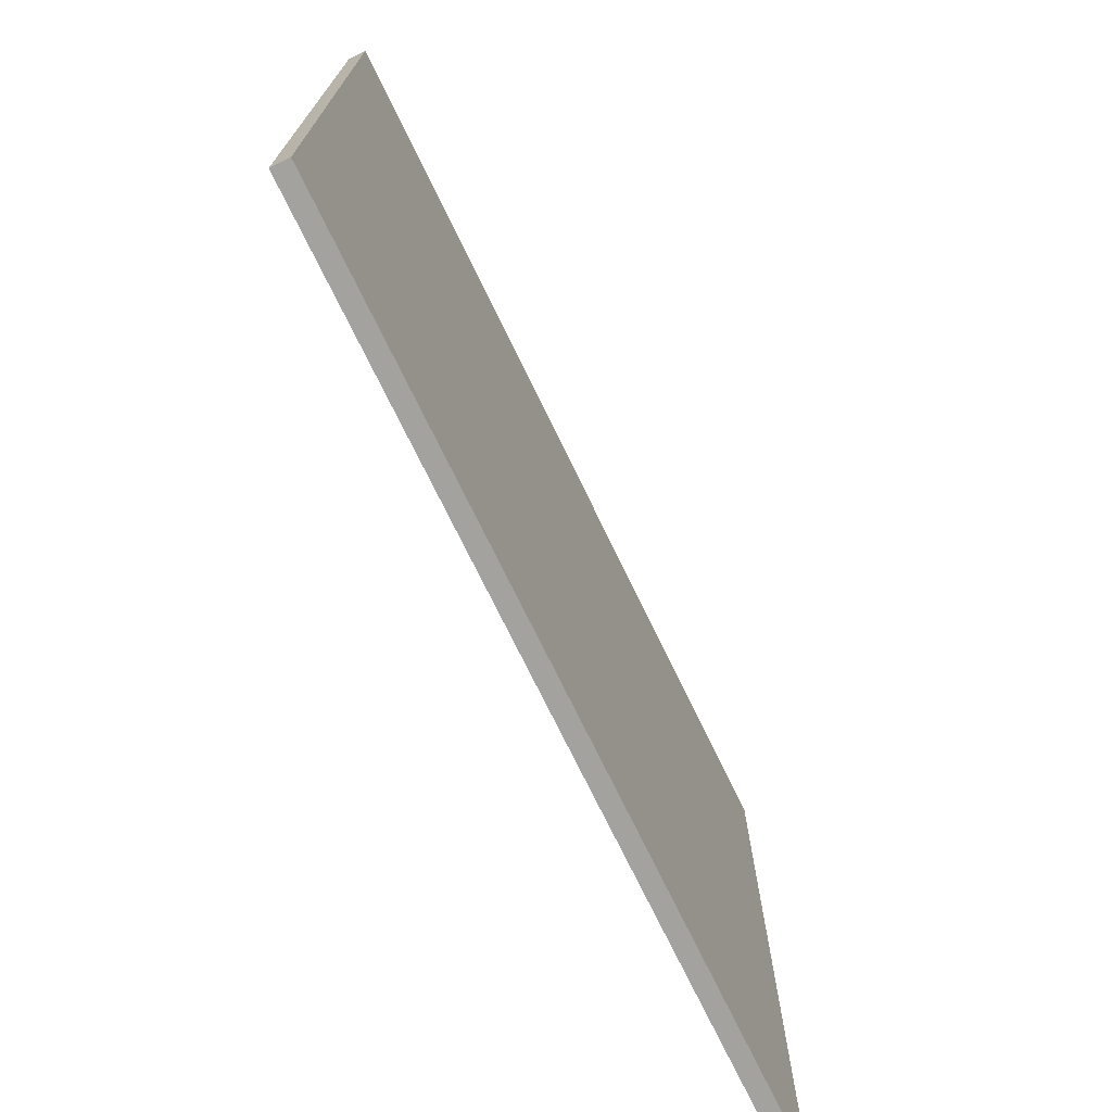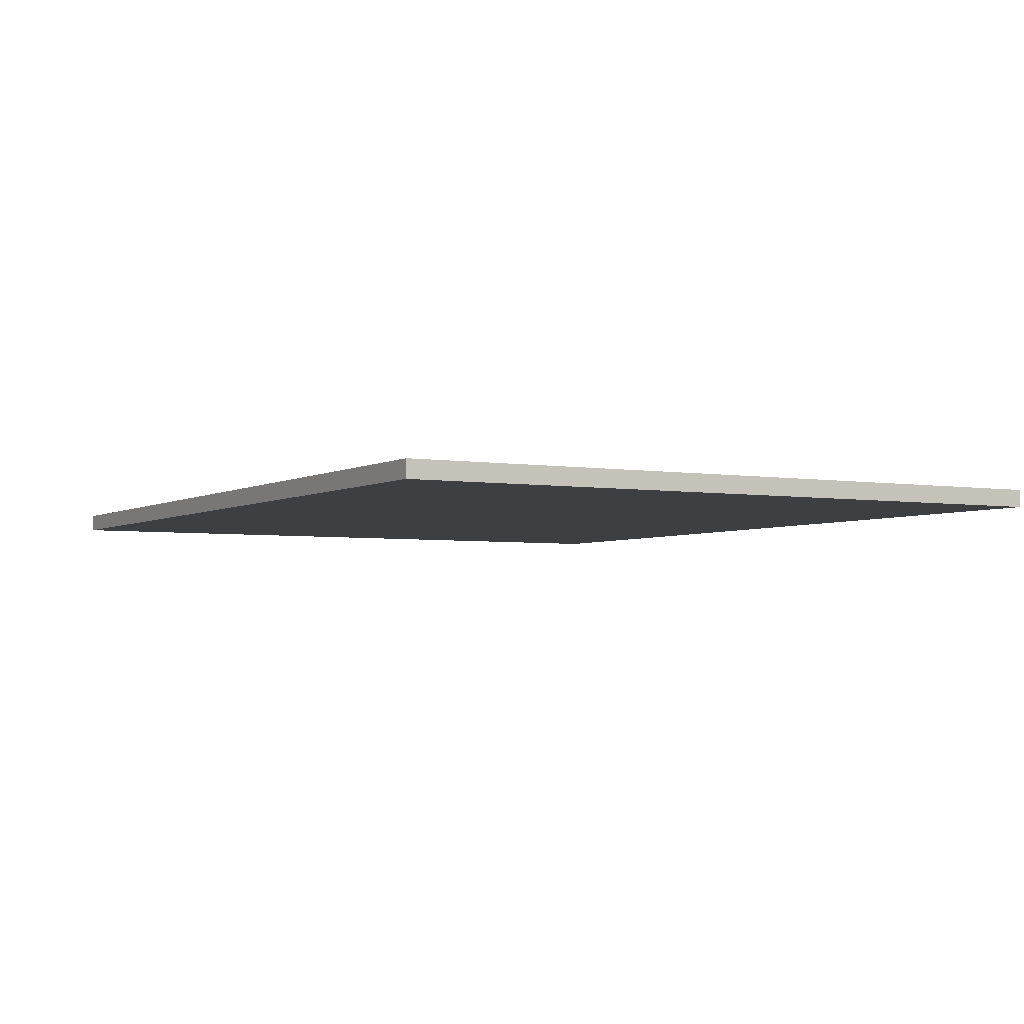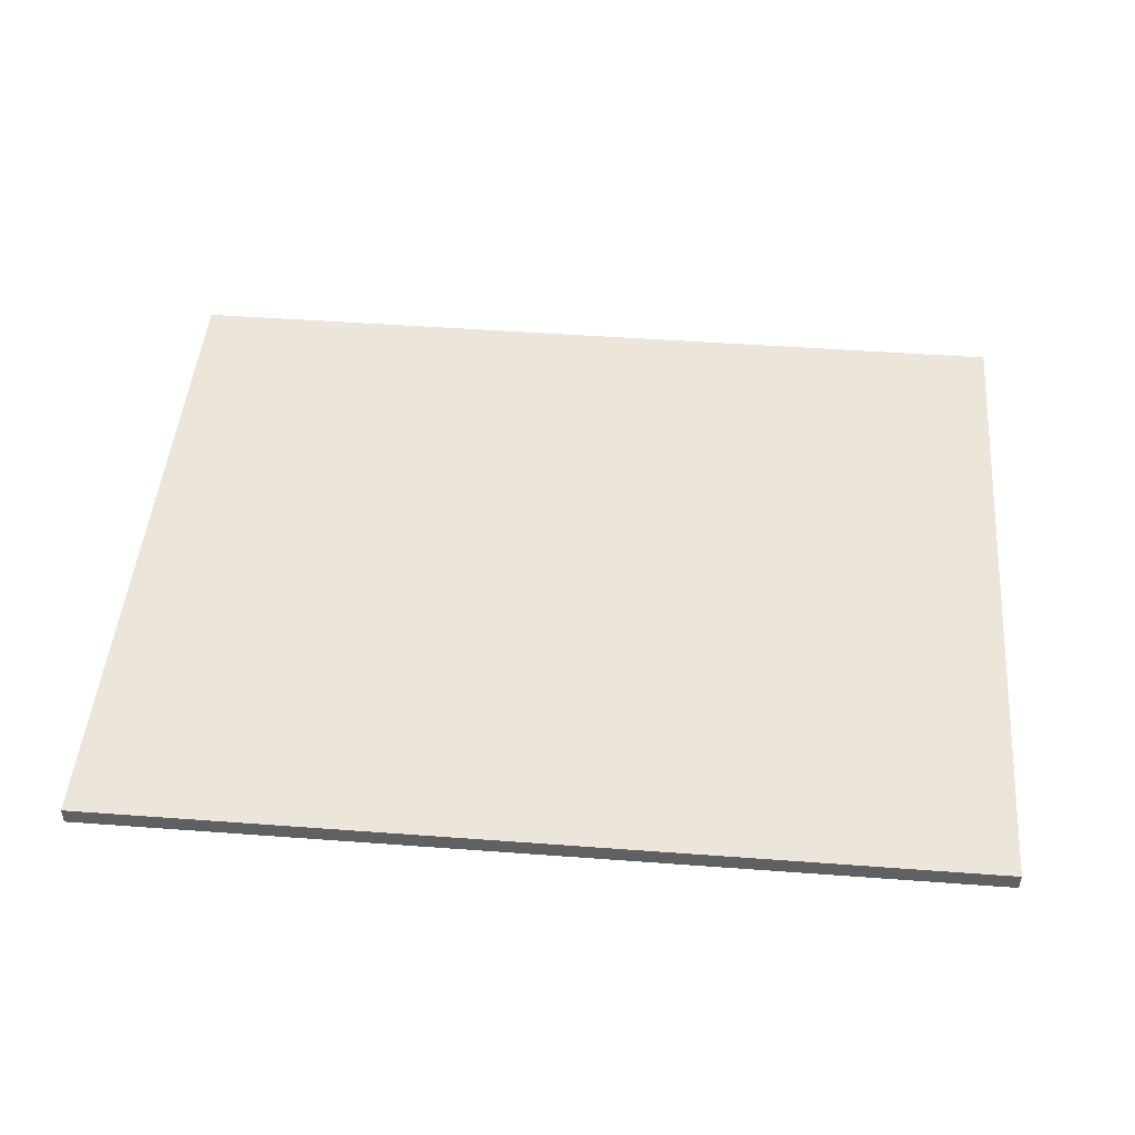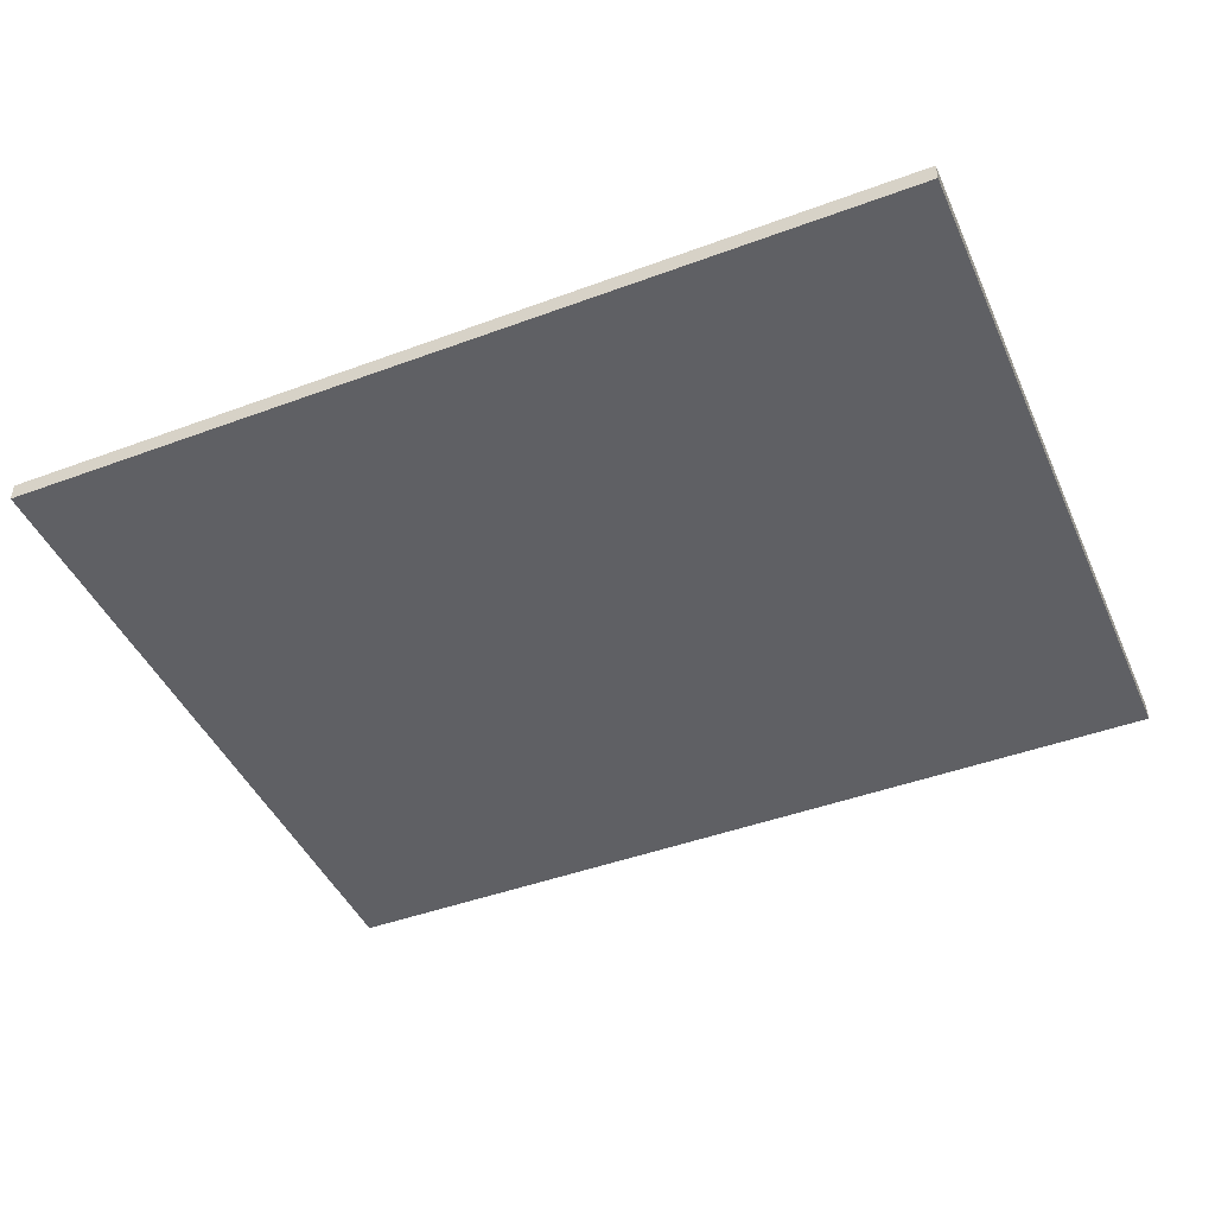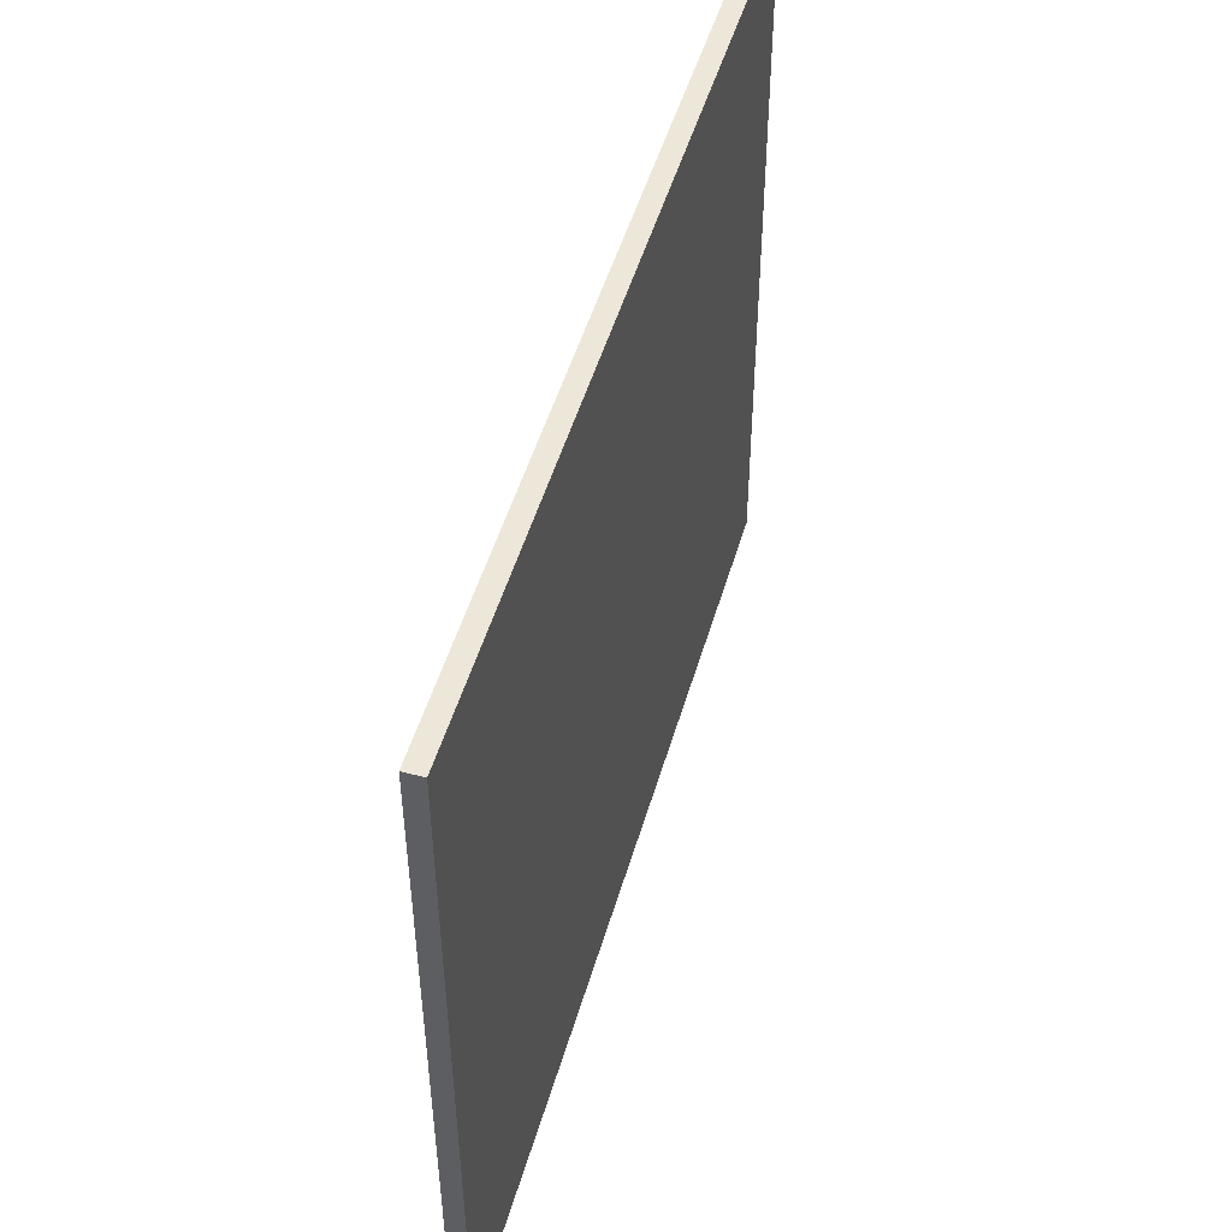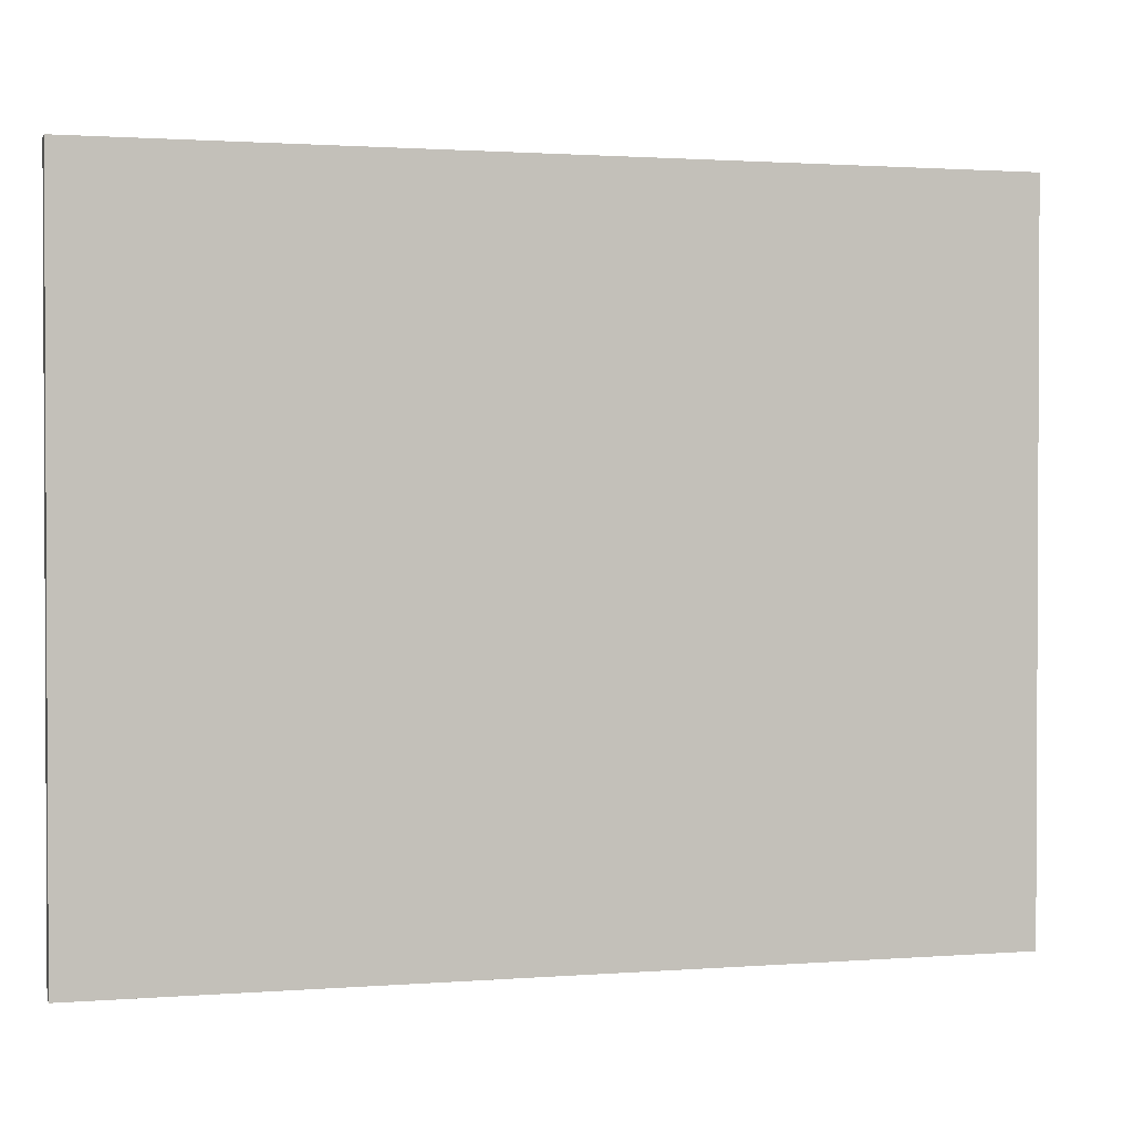
<metadata>
{"format":"obj","ext":"obj","renderer":"f3d","projection":"perspective","resolution":1024,"background":"white","views":[{"elev":-72.6,"azim":115.8,"up":"+Y"},{"elev":-3.8,"azim":-119.5,"up":"+Z"},{"elev":47.2,"azim":4.8,"up":"+Z"},{"elev":-44.8,"azim":-156.7,"up":"+Z"},{"elev":49.6,"azim":105.9,"up":"+Y"},{"elev":1.5,"azim":164.3,"up":"+Y"}]}
</metadata>
<code>
v -25 0 25
v -25 0 24
v -25 40 25
v -25 40 24
v 25 0 25
v 25 0 24
v 25 40 25
v 25 40 24
v -25 0 25
v -25 40 25
v 25 0 25
v 25 40 25
v -25 0 24
v -25 40 24
v 25 0 24
v 25 40 24
v -25 0 25
v 25 0 25
v -25 0 24
v 25 0 24
v -25 40 25
v 25 40 25
v -25 40 24
v 25 40 24
f 3 2 1
f 4 2 3
f 5 6 7
f 7 6 8
f 11 10 9
f 12 10 11
f 13 14 15
f 15 14 16
f 19 18 17
f 20 18 19
f 21 22 23
f 23 22 24

</code>
